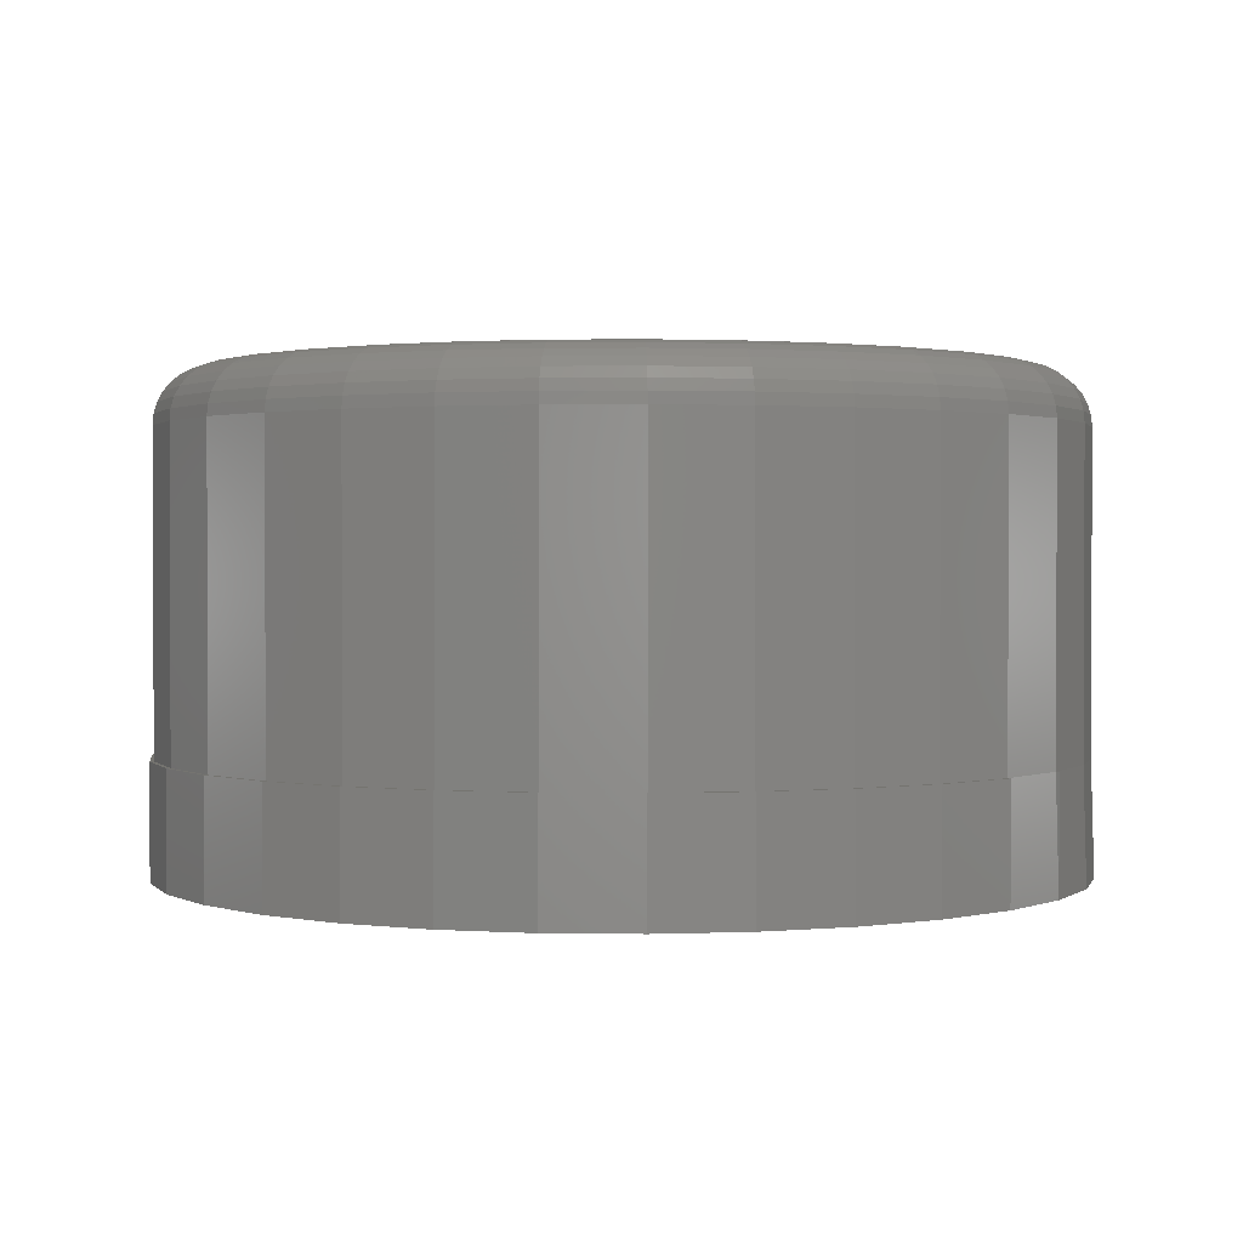
<metadata>
{"format":"stl","ext":"stl","renderer":"f3d","projection":"perspective","resolution":1024,"background":"white","views":[{"elev":1.3,"azim":-58.9,"up":"+Y"}]}
</metadata>
<code>
# stl→obj: 368 verts, 732 faces
v -0.04528 -0.1016 0.1149
v -0.02196 -0.1016 0.122
v -0.0216 -0.1016 0.121
v -0.04474 -0.1016 0.114
v -0.06678 -0.1016 0.1034
v -0.06607 -0.1016 0.1026
v -0.08562 -0.1016 0.08792
v -0.08476 -0.1016 0.08723
v -0.1011 -0.1016 0.06908
v -0.1001 -0.1016 0.06853
v -0.1126 -0.1016 0.04758
v -0.1115 -0.1016 0.04721
v -0.1197 -0.1016 0.02426
v -0.1185 -0.1016 0.02407
v -0.06607 -0.1016 -0.1026
v -0.04474 -0.1016 -0.114
v -0.04528 -0.1016 -0.1149
v -0.06678 -0.1016 -0.1034
v -0.08476 -0.1016 -0.08723
v -0.08562 -0.1016 -0.08792
v -0.1001 -0.1016 -0.06853
v -0.1011 -0.1016 -0.06908
v -0.1115 -0.1016 -0.04721
v -0.1126 -0.1016 -0.04758
v -0.1185 -0.1016 -0.02407
v -0.1197 -0.1016 -0.02426
v -0.1209 -0.1016 8.157e-18
v -0.122 -0.1016 3.976e-17
v -0.02196 -0.1016 -0.122
v -0.0216 -0.01562 -0.121
v -0.0216 -0.1016 -0.121
v -0.04474 -0.01562 -0.114
v 0.002467 -0.1016 -0.1234
v 0.02653 -0.01562 -0.121
v 0.02656 -0.1016 -0.122
v 0.002467 -0.01562 -0.1234
v -0.06607 -0.01562 -0.1026
v -0.08476 -0.01562 -0.08723
v -0.1001 -0.01562 -0.06853
v -0.1115 -0.01562 -0.04721
v -0.1185 -0.01562 -0.02407
v -0.1209 -0.01562 8.157e-18
v 0.1258 -0.01562 -1.618e-16
v 0.1266 -0.1016 -5.16e-17
v 0.1235 -0.01562 -0.02407
v 0.1243 -0.1016 -0.02426
v 0.1164 -0.01562 -0.04721
v 0.1172 -0.1016 -0.04758
v 0.105 -0.01562 -0.06853
v 0.1057 -0.1016 -0.06908
v 0.08969 -0.01562 -0.08723
v 0.09023 -0.1016 -0.08792
v 0.071 -0.01562 -0.1026
v 0.07138 -0.1016 -0.1034
v 0.04967 -0.01562 -0.114
v 0.04989 -0.1016 -0.1149
v -0.1185 -0.01562 0.02407
v -0.1115 -0.01562 0.04721
v -0.1001 -0.01562 0.06853
v -0.08476 -0.01562 0.08723
v -0.06607 -0.01562 0.1026
v -0.04474 -0.01562 0.114
v -0.0216 -0.01562 0.121
v 0.002467 -0.01562 0.1234
v 0.002467 -0.1016 0.1234
v 0.02653 -0.01562 0.121
v 0.02653 -0.1016 0.121
v 0.04967 -0.01562 0.114
v 0.04967 -0.1016 0.114
v 0.071 -0.01562 0.1026
v 0.071 -0.1016 0.1026
v 0.08969 -0.01562 0.08723
v 0.08969 -0.1016 0.08723
v 0.105 -0.01562 0.06853
v 0.105 -0.1016 0.06853
v 0.1164 -0.01562 0.04721
v 0.1164 -0.1016 0.04721
v 0.1235 -0.01562 0.02407
v 0.1235 -0.1016 0.02407
v -0.04528 -0.1328 -0.1149
v -0.02196 -0.1328 -0.122
v 0.002303 -0.1328 -0.1243
v -0.06678 -0.1328 -0.1034
v -0.08562 -0.1328 -0.08792
v -0.1011 -0.1328 -0.06908
v -0.1126 -0.1328 -0.04758
v -0.1197 -0.1328 -0.02426
v -0.122 -0.1328 3.976e-17
v 0.1266 -0.1328 -5.16e-17
v 0.1243 -0.1328 -0.02426
v 0.1172 -0.1328 -0.04758
v 0.1057 -0.1328 -0.06908
v 0.09023 -0.1328 -0.08792
v 0.07138 -0.1328 -0.1034
v 0.04989 -0.1328 -0.1149
v 0.02656 -0.1328 -0.122
v -0.02196 -0.1328 0.122
v 0.002303 -0.1328 0.1243
v 0.002303 -0.1016 0.1243
v 0.02656 -0.1328 0.122
v 0.04989 -0.1328 0.1149
v 0.07138 -0.1328 0.1034
v 0.09023 -0.1328 0.08792
v 0.1057 -0.1328 0.06908
v 0.1172 -0.1328 0.04758
v 0.1243 -0.1328 0.02426
v -0.1197 -0.1328 0.02426
v -0.1126 -0.1328 0.04758
v -0.1011 -0.1328 0.06908
v -0.08562 -0.1328 0.08792
v -0.06678 -0.1328 0.1034
v -0.04528 -0.1328 0.1149
v 0.002467 1.315e-17 0.1077
v 0.02348 1.431e-17 0.1057
v -0.01855 1.198e-17 0.1057
v -0.03876 1.086e-17 0.09953
v 0.04369 1.544e-17 0.09953
v -0.05738 9.825e-18 0.08957
v 0.06232 1.647e-17 0.08957
v 0.04369 1.544e-17 -0.09953
v -0.03876 1.086e-17 -0.09953
v 0.06232 1.647e-17 -0.08957
v -0.01855 1.198e-17 -0.1057
v 0.02348 1.431e-17 -0.1057
v 0.002467 1.315e-17 -0.1077
v -0.05738 9.825e-18 -0.08957
v -0.07371 8.919e-18 -0.07618
v 0.07864 1.738e-17 -0.07618
v -0.08711 8.175e-18 -0.05985
v 0.09204 1.812e-17 -0.05985
v -0.09706 7.622e-18 -0.04123
v 0.102 1.867e-17 -0.04123
v -0.1032 7.282e-18 -0.02102
v 0.1081 1.901e-17 -0.02102
v -0.1053 7.167e-18 -2.003e-18
v 0.1102 1.913e-17 -5.477e-17
v -0.1032 7.282e-18 0.02102
v 0.1081 1.901e-17 0.02102
v -0.09706 7.622e-18 0.04123
v 0.102 1.867e-17 0.04123
v -0.08711 8.175e-18 0.05985
v 0.09204 1.812e-17 0.05985
v -0.07371 8.919e-18 0.07618
v 0.07864 1.738e-17 0.07618
v 0.1255 -0.01258 -2.777e-17
v 0.1232 -0.01258 -0.02401
v 0.1246 -0.009646 -3.472e-17
v 0.1223 -0.009646 -0.02383
v 0.1232 -0.006944 -2.78e-17
v 0.1209 -0.006944 -0.02355
v 0.1212 -0.004576 -2.781e-17
v 0.119 -0.004576 -0.02317
v 0.1189 -0.002633 -2.782e-17
v 0.1166 -0.002633 -0.02271
v 0.1162 -0.001189 -2.782e-17
v 0.114 -0.001189 -0.02218
v 0.1132 -0.0003002 -2.089e-17
v 0.1111 -0.0003002 -0.02161
v -0.1182 -0.01258 -0.02401
v -0.1206 -0.01258 -2.777e-17
v -0.1174 -0.009646 -0.02383
v -0.1197 -0.009646 -2.084e-17
v -0.1159 -0.006944 -0.02355
v -0.1183 -0.006944 -2.78e-17
v -0.114 -0.004576 -0.02317
v -0.1163 -0.004576 -2.087e-17
v -0.1117 -0.002633 -0.02271
v -0.1139 -0.002633 -1.394e-17
v -0.1091 -0.001189 -0.02218
v -0.1112 -0.001189 -2.088e-17
v -0.1062 -0.0003002 -0.02161
v -0.1083 -0.0003002 -1.395e-17
v -0.1112 -0.01258 -0.04709
v -0.1104 -0.009646 -0.04675
v -0.1091 -0.006944 -0.0462
v -0.1073 -0.004576 -0.04545
v -0.1051 -0.002633 -0.04455
v -0.1026 -0.001189 -0.04351
v -0.09988 -0.0003002 -0.04239
v -0.09985 -0.01258 -0.06837
v -0.09911 -0.009646 -0.06787
v -0.09791 -0.006944 -0.06707
v -0.09629 -0.004576 -0.06599
v -0.09433 -0.002633 -0.06467
v -0.09208 -0.001189 -0.06317
v -0.08964 -0.0003002 -0.06155
v -0.08455 -0.01258 -0.08701
v -0.08392 -0.009646 -0.08638
v -0.0829 -0.006944 -0.08536
v -0.08152 -0.004576 -0.08399
v -0.07985 -0.002633 -0.08232
v -0.07794 -0.001189 -0.0804
v -0.07587 -0.0003002 -0.07833
v -0.0659 -0.01258 -0.1023
v -0.0654 -0.009646 -0.1016
v -0.0646 -0.006944 -0.1004
v -0.06352 -0.004576 -0.09876
v -0.06221 -0.002633 -0.09679
v -0.06071 -0.001189 -0.09455
v -0.05908 -0.0003002 -0.09211
v -0.04462 -0.01258 -0.1137
v -0.04428 -0.009646 -0.1129
v -0.04373 -0.006944 -0.1115
v -0.04299 -0.004576 -0.1097
v -0.04208 -0.002633 -0.1075
v -0.04105 -0.001189 -0.1051
v -0.03993 -0.0003002 -0.1023
v -0.02154 -0.01258 -0.1207
v -0.02137 -0.009646 -0.1198
v -0.02108 -0.006944 -0.1184
v -0.02071 -0.004576 -0.1165
v -0.02024 -0.002633 -0.1142
v -0.01972 -0.001189 -0.1115
v -0.01914 -0.0003002 -0.1086
v 0.002467 -0.01258 -0.1231
v 0.002467 -0.009646 -0.1222
v 0.002467 -0.006944 -0.1207
v 0.002467 -0.004576 -0.1188
v 0.002467 -0.002633 -0.1164
v 0.002467 -0.001189 -0.1137
v 0.002467 -0.0003002 -0.1108
v 0.02647 -0.01258 -0.1207
v 0.0263 -0.009646 -0.1198
v 0.02602 -0.006944 -0.1184
v 0.02564 -0.004576 -0.1165
v 0.02518 -0.002633 -0.1142
v 0.02465 -0.001189 -0.1115
v 0.02408 -0.0003002 -0.1086
v 0.04956 -0.01258 -0.1137
v 0.04922 -0.009646 -0.1129
v 0.04867 -0.006944 -0.1115
v 0.04792 -0.004576 -0.1097
v 0.04702 -0.002633 -0.1075
v 0.04598 -0.001189 -0.1051
v 0.04486 -0.0003002 -0.1023
v 0.07083 -0.01258 -0.1023
v 0.07034 -0.009646 -0.1016
v 0.06954 -0.006944 -0.1004
v 0.06846 -0.004576 -0.09876
v 0.06714 -0.002633 -0.09679
v 0.06564 -0.001189 -0.09455
v 0.06401 -0.0003002 -0.09211
v 0.08948 -0.01258 -0.08701
v 0.08885 -0.009646 -0.08638
v 0.08783 -0.006944 -0.08536
v 0.08646 -0.004576 -0.08399
v 0.08478 -0.002633 -0.08232
v 0.08287 -0.001189 -0.0804
v 0.0808 -0.0003002 -0.07833
v 0.1048 -0.01258 -0.06837
v 0.104 -0.009646 -0.06787
v 0.1028 -0.006944 -0.06707
v 0.1012 -0.004576 -0.06599
v 0.09926 -0.002633 -0.06467
v 0.09701 -0.001189 -0.06317
v 0.09458 -0.0003002 -0.06155
v 0.1162 -0.01258 -0.04709
v 0.1153 -0.009646 -0.04675
v 0.114 -0.006944 -0.0462
v 0.1122 -0.004576 -0.04545
v 0.11 -0.002633 -0.04455
v 0.1075 -0.001189 -0.04351
v 0.1048 -0.0003002 -0.04239
v -0.1182 -0.01258 0.02401
v -0.1174 -0.009646 0.02383
v -0.1159 -0.006944 0.02355
v -0.114 -0.004576 0.02317
v -0.1117 -0.002633 0.02271
v -0.1091 -0.001189 0.02218
v -0.1062 -0.0003002 0.02161
v 0.1232 -0.01258 0.02401
v 0.1223 -0.009646 0.02383
v 0.1209 -0.006944 0.02355
v 0.119 -0.004576 0.02317
v 0.1166 -0.002633 0.02271
v 0.114 -0.001189 0.02218
v 0.1111 -0.0003002 0.02161
v 0.1162 -0.01258 0.04709
v 0.1153 -0.009646 0.04675
v 0.114 -0.006944 0.0462
v 0.1122 -0.004576 0.04545
v 0.11 -0.002633 0.04455
v 0.1075 -0.001189 0.04351
v 0.1048 -0.0003002 0.04239
v 0.1048 -0.01258 0.06837
v 0.104 -0.009646 0.06787
v 0.1028 -0.006944 0.06707
v 0.1012 -0.004576 0.06599
v 0.09926 -0.002633 0.06467
v 0.09701 -0.001189 0.06317
v 0.09458 -0.0003002 0.06155
v 0.08948 -0.01258 0.08701
v 0.08885 -0.009646 0.08638
v 0.08783 -0.006944 0.08536
v 0.08646 -0.004576 0.08399
v 0.08478 -0.002633 0.08232
v 0.08287 -0.001189 0.0804
v 0.0808 -0.0003002 0.07833
v 0.07083 -0.01258 0.1023
v 0.07034 -0.009646 0.1016
v 0.06954 -0.006944 0.1004
v 0.06846 -0.004576 0.09876
v 0.06714 -0.002633 0.09679
v 0.06564 -0.001189 0.09455
v 0.06401 -0.0003002 0.09211
v 0.04956 -0.01258 0.1137
v 0.04922 -0.009646 0.1129
v 0.04867 -0.006944 0.1115
v 0.04792 -0.004576 0.1097
v 0.04702 -0.002633 0.1075
v 0.04598 -0.001189 0.1051
v 0.04486 -0.0003002 0.1023
v 0.02647 -0.01258 0.1207
v 0.0263 -0.009646 0.1198
v 0.02602 -0.006944 0.1184
v 0.02564 -0.004576 0.1165
v 0.02518 -0.002633 0.1142
v 0.02465 -0.001189 0.1115
v 0.02408 -0.0003002 0.1086
v 0.002467 -0.01258 0.1231
v 0.002467 -0.009646 0.1222
v 0.002467 -0.006944 0.1207
v 0.002467 -0.004576 0.1188
v 0.002467 -0.002633 0.1164
v 0.002467 -0.001189 0.1137
v 0.002467 -0.0003002 0.1108
v -0.02154 -0.01258 0.1207
v -0.02137 -0.009646 0.1198
v -0.02108 -0.006944 0.1184
v -0.02071 -0.004576 0.1165
v -0.02024 -0.002633 0.1142
v -0.01972 -0.001189 0.1115
v -0.01914 -0.0003002 0.1086
v -0.04462 -0.01258 0.1137
v -0.04428 -0.009646 0.1129
v -0.04373 -0.006944 0.1115
v -0.04299 -0.004576 0.1097
v -0.04208 -0.002633 0.1075
v -0.04105 -0.001189 0.1051
v -0.03993 -0.0003002 0.1023
v -0.0659 -0.01258 0.1023
v -0.0654 -0.009646 0.1016
v -0.0646 -0.006944 0.1004
v -0.06352 -0.004576 0.09876
v -0.06221 -0.002633 0.09679
v -0.06071 -0.001189 0.09455
v -0.05908 -0.0003002 0.09211
v -0.08455 -0.01258 0.08701
v -0.08392 -0.009646 0.08638
v -0.0829 -0.006944 0.08536
v -0.08152 -0.004576 0.08399
v -0.07985 -0.002633 0.08232
v -0.07794 -0.001189 0.0804
v -0.07587 -0.0003002 0.07833
v -0.09985 -0.01258 0.06837
v -0.09911 -0.009646 0.06787
v -0.09791 -0.006944 0.06707
v -0.09629 -0.004576 0.06599
v -0.09433 -0.002633 0.06467
v -0.09208 -0.001189 0.06317
v -0.08964 -0.0003002 0.06155
v -0.1112 -0.01258 0.04709
v -0.1104 -0.009646 0.04675
v -0.1091 -0.006944 0.0462
v -0.1073 -0.004576 0.04545
v -0.1051 -0.002633 0.04455
v -0.1026 -0.001189 0.04351
v -0.09988 -0.0003002 0.04239
f 1 2 3
f 4 1 3
f 5 1 4
f 6 5 4
f 7 5 6
f 8 7 6
f 9 7 8
f 10 9 8
f 11 9 10
f 12 11 10
f 13 11 12
f 14 13 12
f 15 16 17
f 18 15 17
f 19 15 18
f 20 19 18
f 21 19 20
f 22 21 20
f 23 21 22
f 24 23 22
f 25 23 24
f 26 25 24
f 25 26 27
f 28 13 14
f 28 14 27
f 28 27 26
f 29 30 31
f 30 29 32
f 32 29 16
f 33 34 35
f 34 33 36
f 32 16 37
f 37 16 15
f 37 15 38
f 38 15 19
f 38 19 39
f 39 19 21
f 39 21 40
f 40 21 23
f 40 23 41
f 41 23 25
f 41 25 42
f 42 25 27
f 36 33 30
f 30 33 31
f 43 44 45
f 45 44 46
f 45 46 47
f 47 46 48
f 47 48 49
f 49 48 50
f 49 50 51
f 51 50 52
f 51 52 53
f 53 52 54
f 53 54 55
f 55 54 56
f 55 56 34
f 34 56 35
f 42 27 57
f 57 27 14
f 57 14 58
f 58 14 12
f 58 12 59
f 59 12 10
f 59 10 60
f 60 10 8
f 60 8 61
f 61 8 6
f 61 6 62
f 62 6 4
f 62 4 63
f 63 4 3
f 63 3 64
f 64 3 65
f 64 65 66
f 66 65 67
f 66 67 68
f 68 67 69
f 68 69 70
f 70 69 71
f 70 71 72
f 72 71 73
f 72 73 74
f 74 73 75
f 74 75 76
f 76 75 77
f 76 77 78
f 78 77 79
f 78 79 43
f 43 79 44
f 16 80 17
f 80 16 81
f 81 16 29
f 31 81 29
f 81 31 82
f 82 31 33
f 17 80 18
f 18 80 83
f 18 83 20
f 20 83 84
f 20 84 22
f 22 84 85
f 22 85 24
f 24 85 86
f 24 86 26
f 26 86 87
f 26 87 28
f 28 87 88
f 44 89 46
f 46 89 90
f 46 90 48
f 48 90 91
f 48 91 50
f 50 91 92
f 50 92 52
f 52 92 93
f 52 93 54
f 54 93 94
f 54 94 56
f 56 94 95
f 56 95 35
f 35 95 96
f 35 96 33
f 33 96 82
f 97 3 2
f 65 98 99
f 98 65 97
f 3 97 65
f 65 100 67
f 100 65 98
f 98 65 99
f 67 100 69
f 69 100 101
f 69 101 71
f 71 101 102
f 71 102 73
f 73 102 103
f 73 103 75
f 75 103 104
f 75 104 77
f 77 104 105
f 77 105 79
f 79 105 106
f 79 106 44
f 44 106 89
f 28 88 13
f 13 88 107
f 13 107 11
f 11 107 108
f 11 108 9
f 9 108 109
f 9 109 7
f 7 109 110
f 7 110 5
f 5 110 111
f 5 111 1
f 1 111 112
f 1 112 2
f 2 112 97
f 97 100 98
f 100 97 112
f 100 112 101
f 101 112 111
f 101 111 102
f 94 80 95
f 95 80 81
f 95 81 96
f 96 81 82
f 102 111 103
f 103 111 110
f 103 110 104
f 104 110 109
f 104 109 105
f 105 109 108
f 105 108 106
f 106 108 107
f 106 107 89
f 89 107 88
f 89 88 90
f 90 88 87
f 90 87 91
f 91 87 86
f 91 86 92
f 92 86 85
f 92 85 93
f 93 85 84
f 93 84 94
f 94 84 83
f 94 83 80
f 113 114 115
f 116 115 114
f 117 116 114
f 118 116 117
f 119 118 117
f 120 121 122
f 123 121 120
f 124 123 120
f 125 123 124
f 121 126 122
f 122 126 127
f 122 127 128
f 128 127 129
f 128 129 130
f 130 129 131
f 130 131 132
f 132 131 133
f 132 133 134
f 134 133 135
f 134 135 136
f 136 135 137
f 136 137 138
f 138 137 139
f 138 139 140
f 140 139 141
f 140 141 142
f 142 141 143
f 142 143 144
f 144 143 118
f 144 118 119
f 43 45 145
f 145 45 146
f 145 146 147
f 147 146 148
f 147 148 149
f 149 148 150
f 149 150 151
f 151 150 152
f 151 152 153
f 153 152 154
f 153 154 155
f 155 154 156
f 155 156 157
f 157 156 158
f 157 158 136
f 136 158 134
f 41 42 159
f 159 42 160
f 159 160 161
f 161 160 162
f 161 162 163
f 163 162 164
f 163 164 165
f 165 164 166
f 165 166 167
f 167 166 168
f 167 168 169
f 169 168 170
f 169 170 171
f 171 170 172
f 171 172 133
f 133 172 135
f 40 41 173
f 173 41 159
f 173 159 174
f 174 159 161
f 174 161 175
f 175 161 163
f 175 163 176
f 176 163 165
f 176 165 177
f 177 165 167
f 177 167 178
f 178 167 169
f 178 169 179
f 179 169 171
f 179 171 131
f 131 171 133
f 39 40 180
f 180 40 173
f 180 173 181
f 181 173 174
f 181 174 182
f 182 174 175
f 182 175 183
f 183 175 176
f 183 176 184
f 184 176 177
f 184 177 185
f 185 177 178
f 185 178 186
f 186 178 179
f 186 179 129
f 129 179 131
f 38 39 187
f 187 39 180
f 187 180 188
f 188 180 181
f 188 181 189
f 189 181 182
f 189 182 190
f 190 182 183
f 190 183 191
f 191 183 184
f 191 184 192
f 192 184 185
f 192 185 193
f 193 185 186
f 193 186 127
f 127 186 129
f 37 38 194
f 194 38 187
f 194 187 195
f 195 187 188
f 195 188 196
f 196 188 189
f 196 189 197
f 197 189 190
f 197 190 198
f 198 190 191
f 198 191 199
f 199 191 192
f 199 192 200
f 200 192 193
f 200 193 126
f 126 193 127
f 32 37 201
f 201 37 194
f 201 194 202
f 202 194 195
f 202 195 203
f 203 195 196
f 203 196 204
f 204 196 197
f 204 197 205
f 205 197 198
f 205 198 206
f 206 198 199
f 206 199 207
f 207 199 200
f 207 200 121
f 121 200 126
f 30 32 208
f 208 32 201
f 208 201 209
f 209 201 202
f 209 202 210
f 210 202 203
f 210 203 211
f 211 203 204
f 211 204 212
f 212 204 205
f 212 205 213
f 213 205 206
f 213 206 214
f 214 206 207
f 214 207 123
f 123 207 121
f 36 30 215
f 215 30 208
f 215 208 216
f 216 208 209
f 216 209 217
f 217 209 210
f 217 210 218
f 218 210 211
f 218 211 219
f 219 211 212
f 219 212 220
f 220 212 213
f 220 213 221
f 221 213 214
f 221 214 125
f 125 214 123
f 34 36 222
f 222 36 215
f 222 215 223
f 223 215 216
f 223 216 224
f 224 216 217
f 224 217 225
f 225 217 218
f 225 218 226
f 226 218 219
f 226 219 227
f 227 219 220
f 227 220 228
f 228 220 221
f 228 221 124
f 124 221 125
f 55 34 229
f 229 34 222
f 229 222 230
f 230 222 223
f 230 223 231
f 231 223 224
f 231 224 232
f 232 224 225
f 232 225 233
f 233 225 226
f 233 226 234
f 234 226 227
f 234 227 235
f 235 227 228
f 235 228 120
f 120 228 124
f 53 55 236
f 236 55 229
f 236 229 237
f 237 229 230
f 237 230 238
f 238 230 231
f 238 231 239
f 239 231 232
f 239 232 240
f 240 232 233
f 240 233 241
f 241 233 234
f 241 234 242
f 242 234 235
f 242 235 122
f 122 235 120
f 51 53 243
f 243 53 236
f 243 236 244
f 244 236 237
f 244 237 245
f 245 237 238
f 245 238 246
f 246 238 239
f 246 239 247
f 247 239 240
f 247 240 248
f 248 240 241
f 248 241 249
f 249 241 242
f 249 242 128
f 128 242 122
f 49 51 250
f 250 51 243
f 250 243 251
f 251 243 244
f 251 244 252
f 252 244 245
f 252 245 253
f 253 245 246
f 253 246 254
f 254 246 247
f 254 247 255
f 255 247 248
f 255 248 256
f 256 248 249
f 256 249 130
f 130 249 128
f 47 49 257
f 257 49 250
f 257 250 258
f 258 250 251
f 258 251 259
f 259 251 252
f 259 252 260
f 260 252 253
f 260 253 261
f 261 253 254
f 261 254 262
f 262 254 255
f 262 255 263
f 263 255 256
f 263 256 132
f 132 256 130
f 45 47 146
f 146 47 257
f 146 257 148
f 148 257 258
f 148 258 150
f 150 258 259
f 150 259 152
f 152 259 260
f 152 260 154
f 154 260 261
f 154 261 156
f 156 261 262
f 156 262 158
f 158 262 263
f 158 263 134
f 134 263 132
f 42 57 160
f 160 57 264
f 160 264 162
f 162 264 265
f 162 265 164
f 164 265 266
f 164 266 166
f 166 266 267
f 166 267 168
f 168 267 268
f 168 268 170
f 170 268 269
f 170 269 172
f 172 269 270
f 172 270 135
f 135 270 137
f 78 43 271
f 271 43 145
f 271 145 272
f 272 145 147
f 272 147 273
f 273 147 149
f 273 149 274
f 274 149 151
f 274 151 275
f 275 151 153
f 275 153 276
f 276 153 155
f 276 155 277
f 277 155 157
f 277 157 138
f 138 157 136
f 76 78 278
f 278 78 271
f 278 271 279
f 279 271 272
f 279 272 280
f 280 272 273
f 280 273 281
f 281 273 274
f 281 274 282
f 282 274 275
f 282 275 283
f 283 275 276
f 283 276 284
f 284 276 277
f 284 277 140
f 140 277 138
f 74 76 285
f 285 76 278
f 285 278 286
f 286 278 279
f 286 279 287
f 287 279 280
f 287 280 288
f 288 280 281
f 288 281 289
f 289 281 282
f 289 282 290
f 290 282 283
f 290 283 291
f 291 283 284
f 291 284 142
f 142 284 140
f 72 74 292
f 292 74 285
f 292 285 293
f 293 285 286
f 293 286 294
f 294 286 287
f 294 287 295
f 295 287 288
f 295 288 296
f 296 288 289
f 296 289 297
f 297 289 290
f 297 290 298
f 298 290 291
f 298 291 144
f 144 291 142
f 70 72 299
f 299 72 292
f 299 292 300
f 300 292 293
f 300 293 301
f 301 293 294
f 301 294 302
f 302 294 295
f 302 295 303
f 303 295 296
f 303 296 304
f 304 296 297
f 304 297 305
f 305 297 298
f 305 298 119
f 119 298 144
f 68 70 306
f 306 70 299
f 306 299 307
f 307 299 300
f 307 300 308
f 308 300 301
f 308 301 309
f 309 301 302
f 309 302 310
f 310 302 303
f 310 303 311
f 311 303 304
f 311 304 312
f 312 304 305
f 312 305 117
f 117 305 119
f 66 68 313
f 313 68 306
f 313 306 314
f 314 306 307
f 314 307 315
f 315 307 308
f 315 308 316
f 316 308 309
f 316 309 317
f 317 309 310
f 317 310 318
f 318 310 311
f 318 311 319
f 319 311 312
f 319 312 114
f 114 312 117
f 64 66 320
f 320 66 313
f 320 313 321
f 321 313 314
f 321 314 322
f 322 314 315
f 322 315 323
f 323 315 316
f 323 316 324
f 324 316 317
f 324 317 325
f 325 317 318
f 325 318 326
f 326 318 319
f 326 319 113
f 113 319 114
f 63 64 327
f 327 64 320
f 327 320 328
f 328 320 321
f 328 321 329
f 329 321 322
f 329 322 330
f 330 322 323
f 330 323 331
f 331 323 324
f 331 324 332
f 332 324 325
f 332 325 333
f 333 325 326
f 333 326 115
f 115 326 113
f 62 63 334
f 334 63 327
f 334 327 335
f 335 327 328
f 335 328 336
f 336 328 329
f 336 329 337
f 337 329 330
f 337 330 338
f 338 330 331
f 338 331 339
f 339 331 332
f 339 332 340
f 340 332 333
f 340 333 116
f 116 333 115
f 61 62 341
f 341 62 334
f 341 334 342
f 342 334 335
f 342 335 343
f 343 335 336
f 343 336 344
f 344 336 337
f 344 337 345
f 345 337 338
f 345 338 346
f 346 338 339
f 346 339 347
f 347 339 340
f 347 340 118
f 118 340 116
f 60 61 348
f 348 61 341
f 348 341 349
f 349 341 342
f 349 342 350
f 350 342 343
f 350 343 351
f 351 343 344
f 351 344 352
f 352 344 345
f 352 345 353
f 353 345 346
f 353 346 354
f 354 346 347
f 354 347 143
f 143 347 118
f 59 60 355
f 355 60 348
f 355 348 356
f 356 348 349
f 356 349 357
f 357 349 350
f 357 350 358
f 358 350 351
f 358 351 359
f 359 351 352
f 359 352 360
f 360 352 353
f 360 353 361
f 361 353 354
f 361 354 141
f 141 354 143
f 58 59 362
f 362 59 355
f 362 355 363
f 363 355 356
f 363 356 364
f 364 356 357
f 364 357 365
f 365 357 358
f 365 358 366
f 366 358 359
f 366 359 367
f 367 359 360
f 367 360 368
f 368 360 361
f 368 361 139
f 139 361 141
f 57 58 264
f 264 58 362
f 264 362 265
f 265 362 363
f 265 363 266
f 266 363 364
f 266 364 267
f 267 364 365
f 267 365 268
f 268 365 366
f 268 366 269
f 269 366 367
f 269 367 270
f 270 367 368
f 270 368 137
f 137 368 139

</code>
